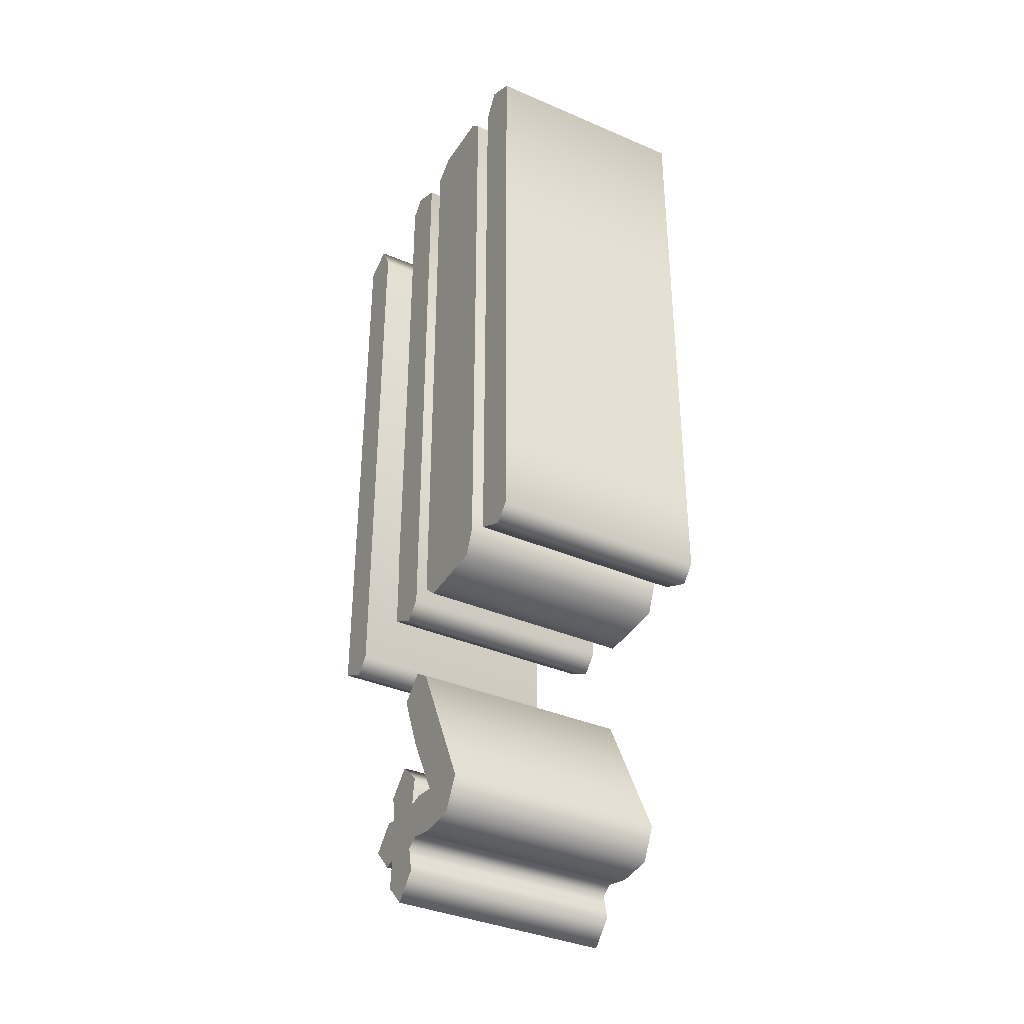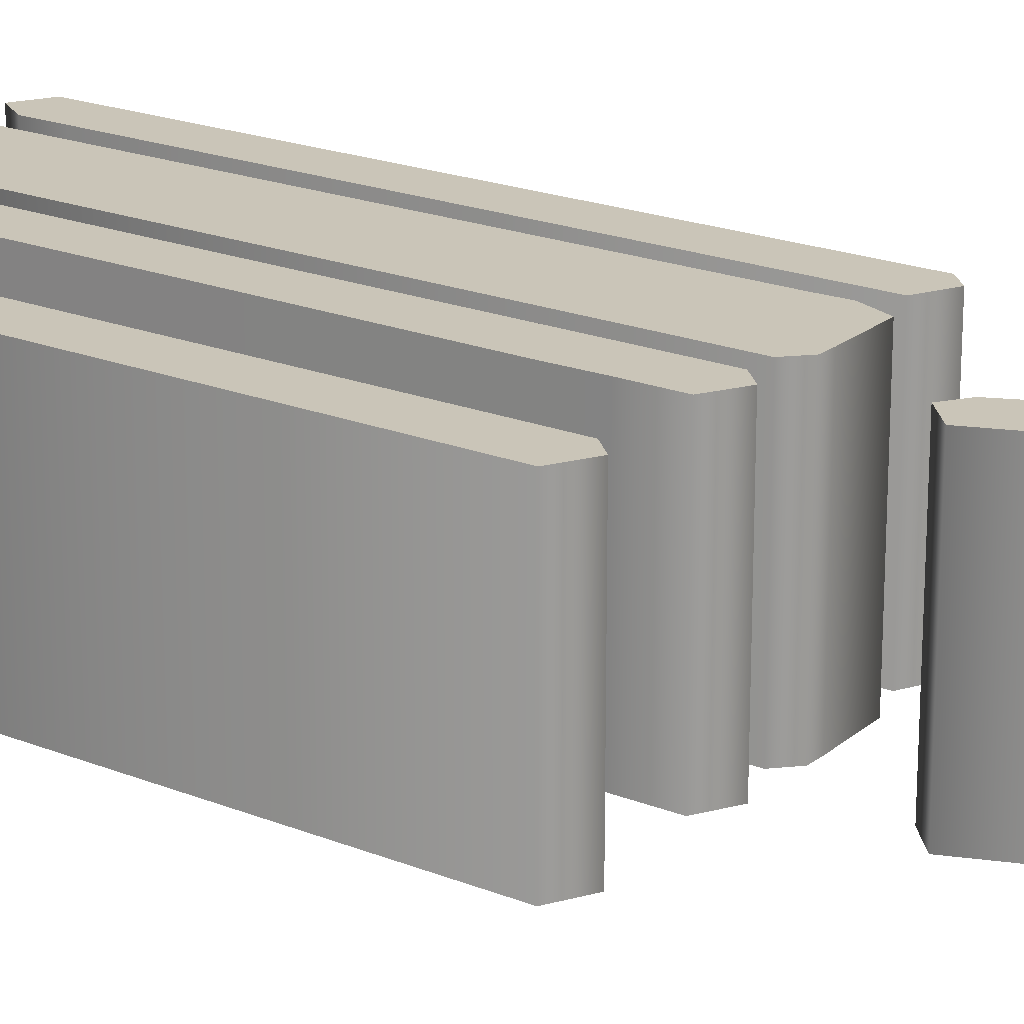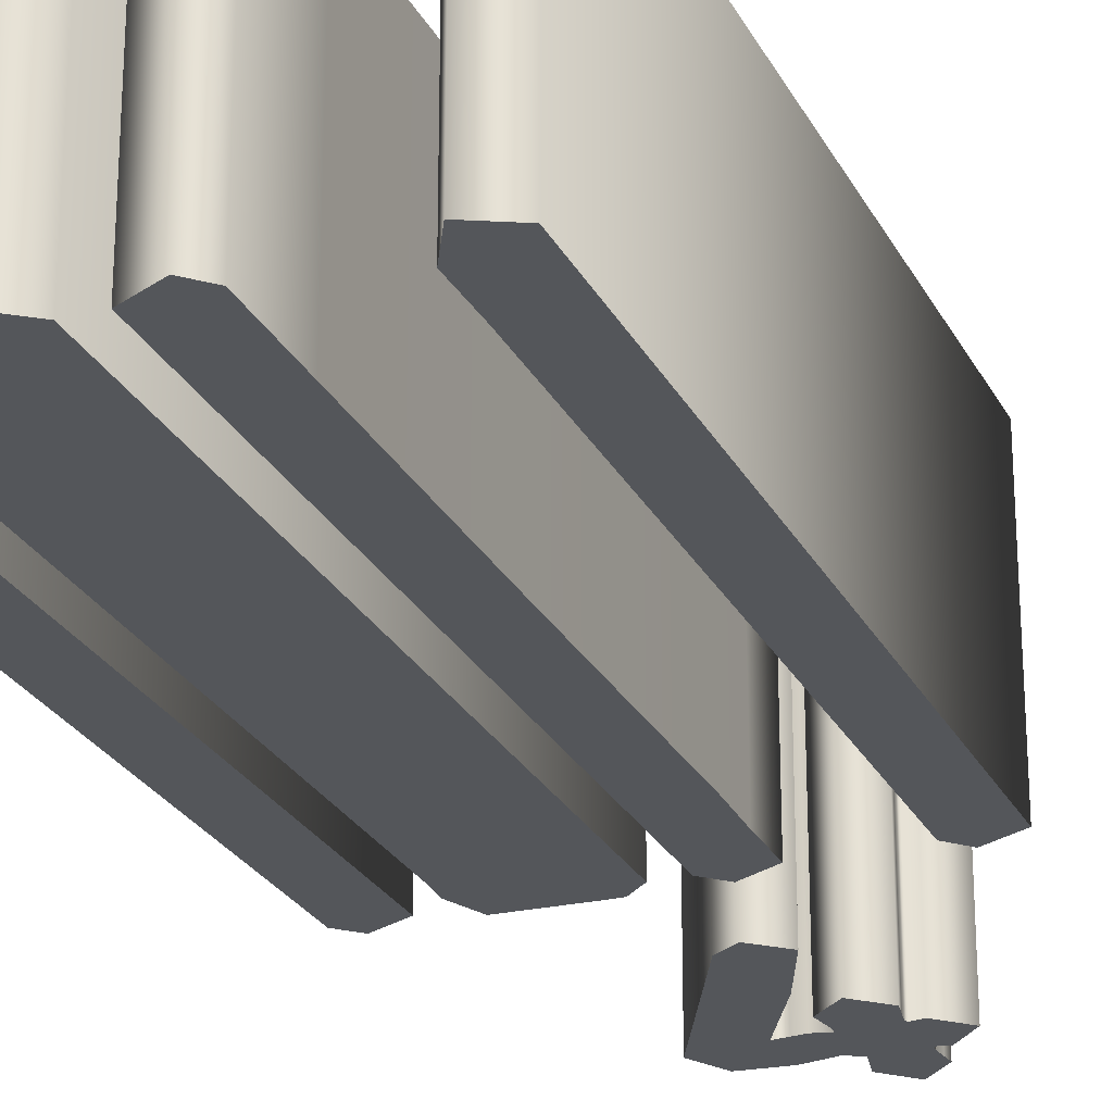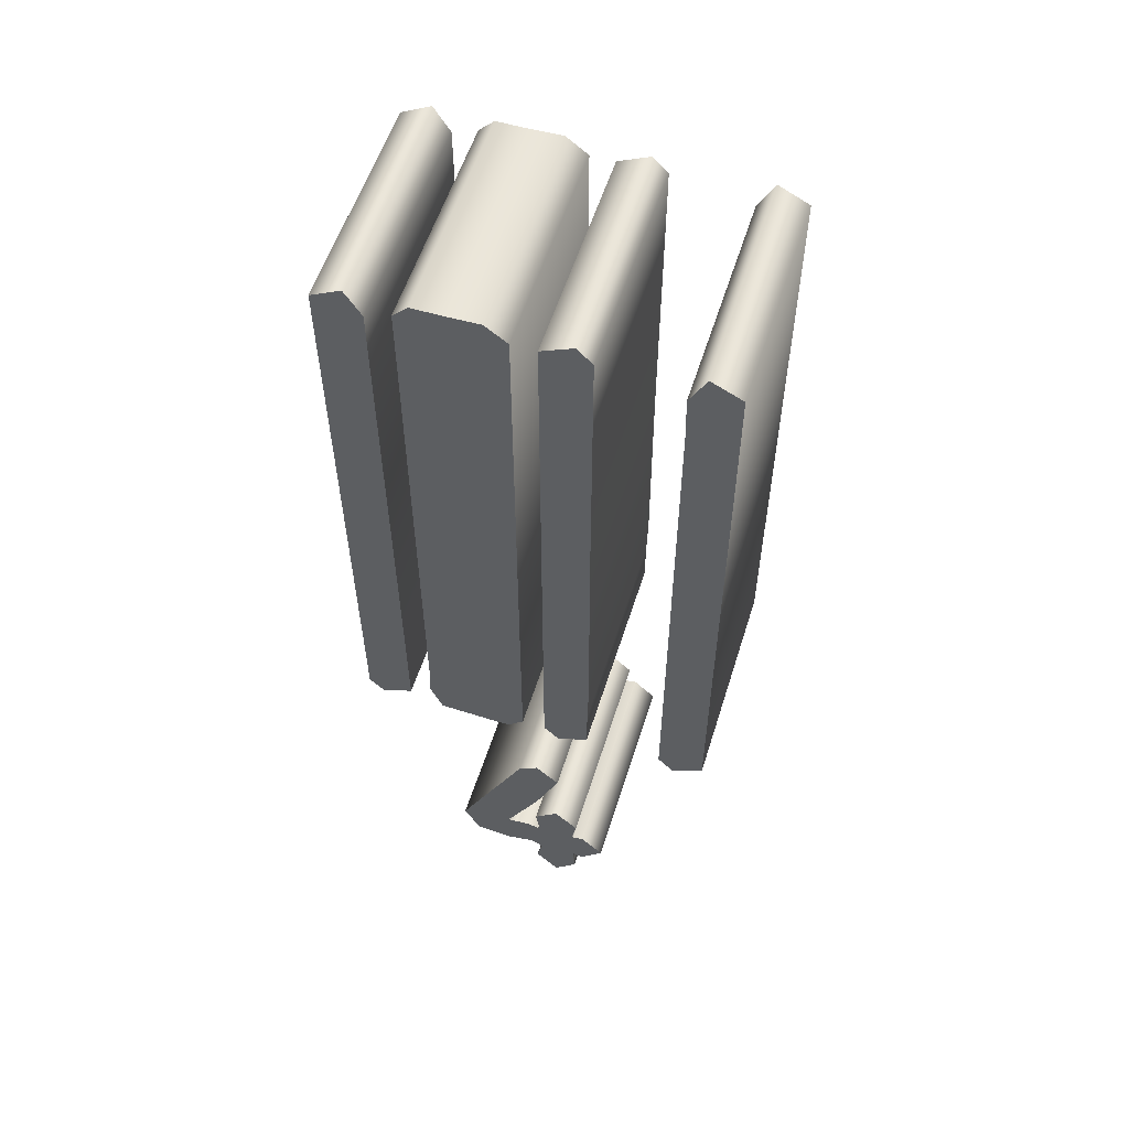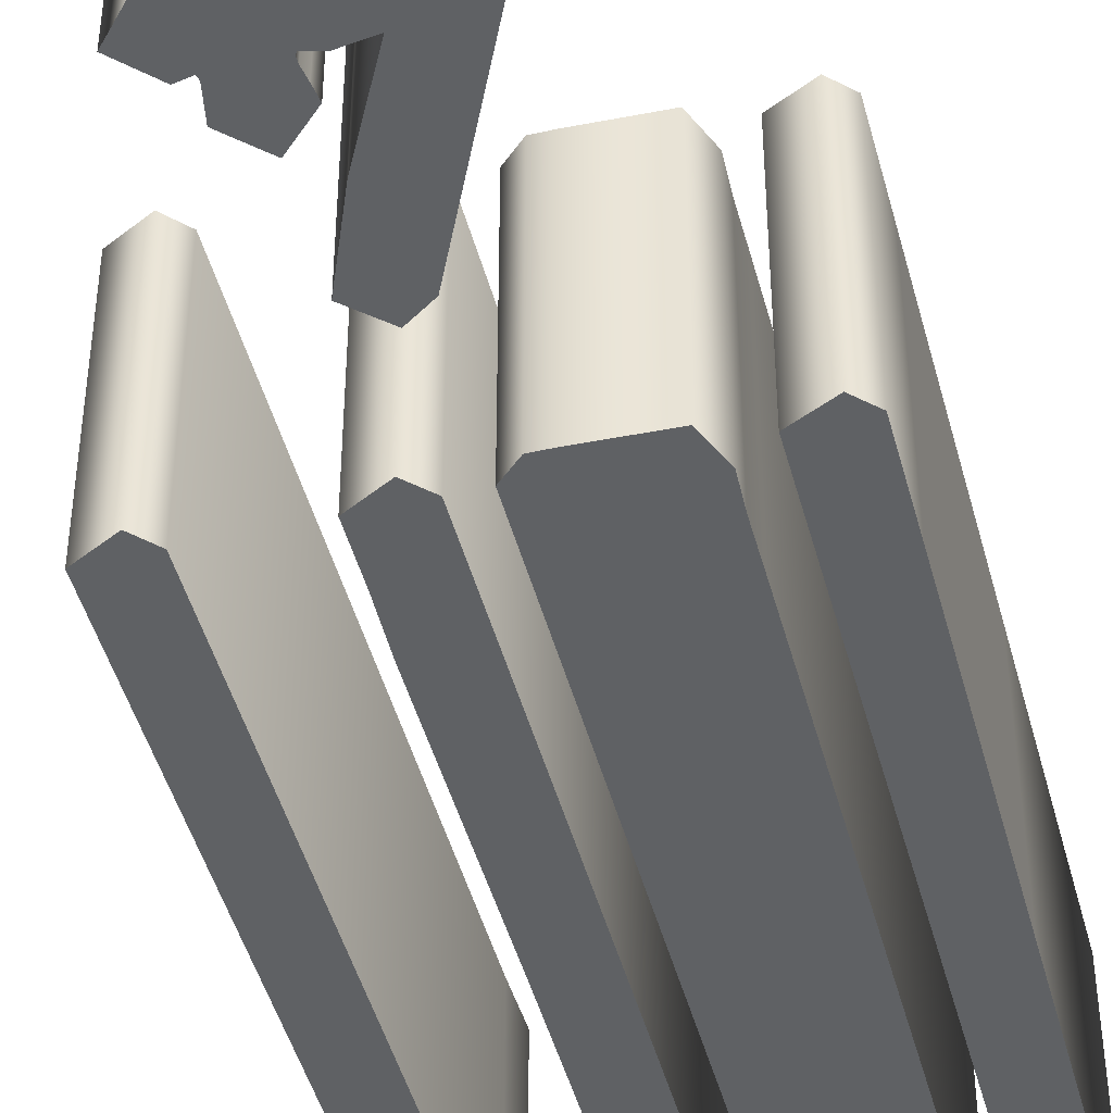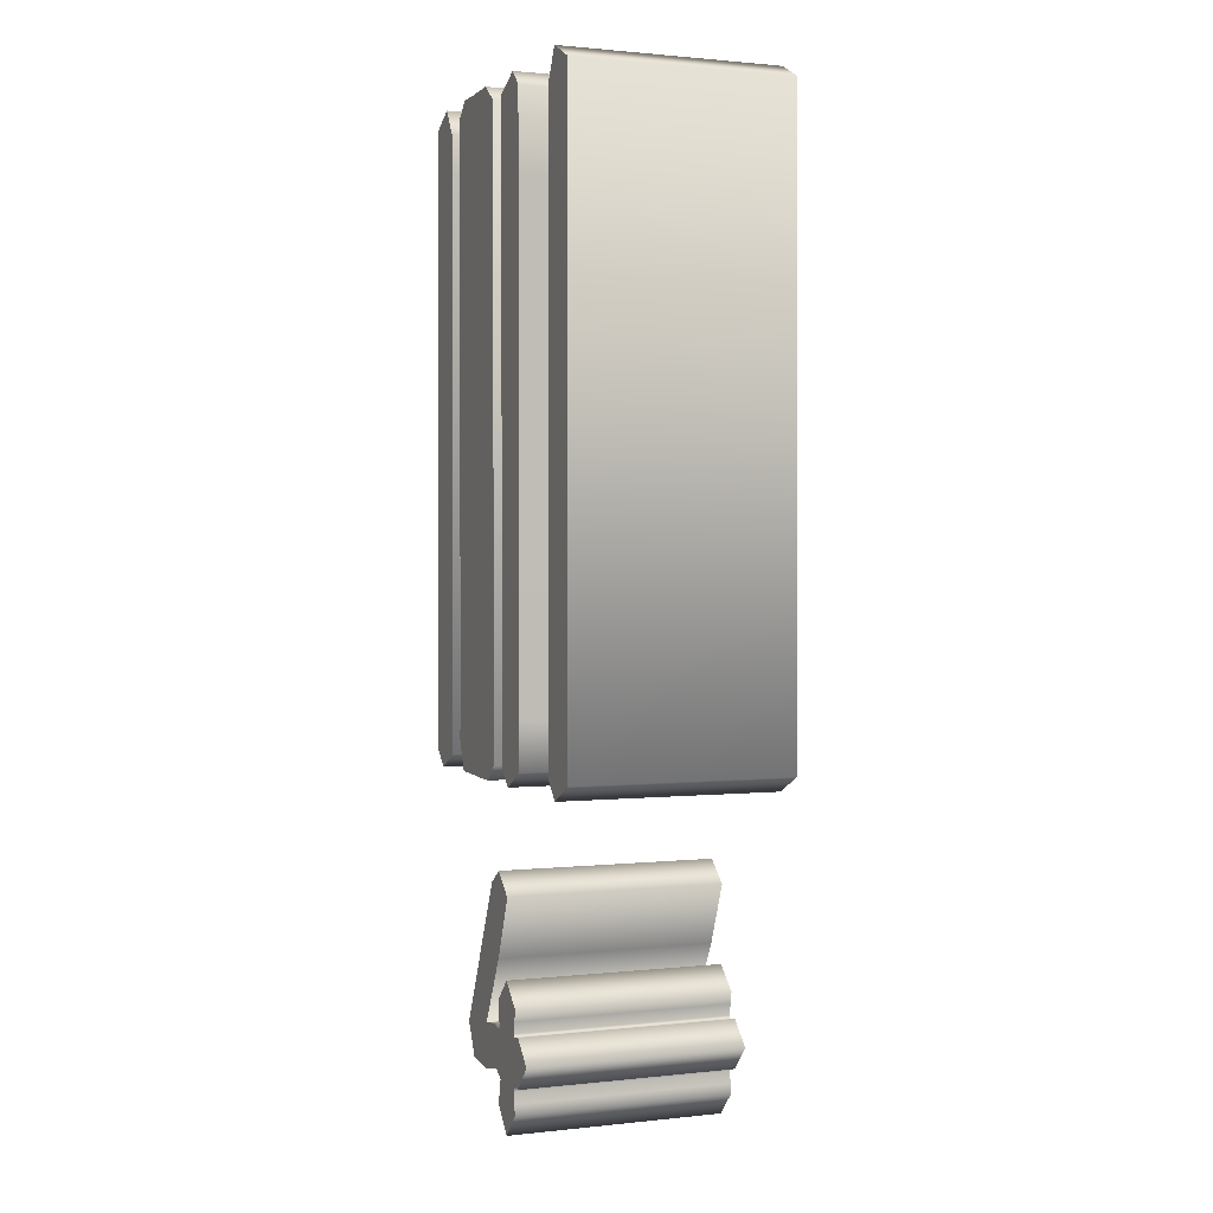
<metadata>
{"format":"obj","ext":"obj","renderer":"f3d","projection":"perspective","resolution":1024,"background":"white","views":[{"elev":-37.0,"azim":61.0,"up":"+Y"},{"elev":20.3,"azim":-53.8,"up":"+Z"},{"elev":-25.4,"azim":-158.2,"up":"+Z"},{"elev":56.7,"azim":-162.6,"up":"+Y"},{"elev":-46.1,"azim":14.7,"up":"+Z"},{"elev":1.4,"azim":-111.8,"up":"+Y"}]}
</metadata>
<code>
o 4
v -0.000996 -0.2839 -0.1
v 0.03088 -0.3446 -0.1
v 0.01992 -0.3431 -0.1
v 0.00996 -0.3416 -0.1
v -0.001992 -0.3446 -0.1
v -0.002988 -0.3426 -0.1
v -0.002988 -0.3386 -0.1
v -0.001494 -0.3297 -0.1
v -0 -0.3197 -0.1
v -0.02191 -0.2988 -0.1
v -0.04383 -0.3197 -0.1
v -0.04183 -0.3302 -0.1
v -0.03984 -0.3406 -0.1
v -0.04084 -0.3436 -0.1
v -0.0508 -0.3416 -0.1
v -0.07171 -0.3625 -0.1
v -0.0508 -0.3855 -0.1
v -0.04183 -0.3835 -0.1
v -0.04084 -0.3894 -0.1
v -0.04183 -0.3999 -0.1
v -0.04283 -0.4094 -0.1
v -0.02191 -0.4313 -0.1
v -0.000996 -0.4094 -0.1
v -0.003486 -0.3979 -0.1
v -0.005976 -0.3865 -0.1
v 0.00498 -0.3795 -0.1
v 0.01743 -0.3825 -0.1
v 0.03088 -0.3855 -0.1
v 0.06474 -0.3825 -0.1
v 0.07968 -0.3536 -0.1
v 0.01594 -0.2201 -0.1
v -0.001992 -0.2082 -0.1
v -0.0239 -0.2281 -0.1
v -0.1673 0.4502 -0.1
v -0.1683 -0.1195 -0.1
v -0.1394 -0.1345 -0.1
v -0.1255 -0.1195 -0.1
v -0.1255 0.3924 -0.1
v -0.1245 0.4353 -0.1
v -0.1394 0.4641 -0.1
v -0.05378 0.1713 -0.1
v -0.05478 -0.03486 -0.1
v -0.05378 -0.07669 -0.1
v -0.05378 -0.1195 -0.1
v -0.0259 -0.1345 -0.1
v -0.01096 -0.1195 -0.1
v -0.01096 0.4502 -0.1
v -0.03984 0.4641 -0.1
v -0.05378 0.4502 -0.1
v -0.05378 0.3765 -0.1
v 0.01096 0.4502 -0.1
v 0.01096 -0.1195 -0.1
v 0.0259 -0.1335 -0.1
v 0.03984 -0.1335 -0.1
v 0.09362 -0.1315 -0.1
v 0.1046 -0.1046 -0.1
v 0.1036 -0.07968 -0.1
v 0.1036 -0.04582 -0.1
v 0.1026 0.4502 -0.1
v 0.08865 0.4641 -0.1
v 0.06076 0.4641 -0.1
v 0.03088 0.4651 -0.1
v 0.1255 0.4064 -0.1
v 0.1255 -0.1195 -0.1
v 0.1544 -0.1335 -0.1
v 0.1683 -0.1195 -0.1
v 0.1683 -0.04582 -0.1
v 0.1683 0.2022 -0.1
v 0.1683 0.4502 -0.1
v 0.1404 0.4651 -0.1
v 0.1255 0.4412 -0.1
v -0.000996 -0.2839 0.1
v 0.03088 -0.3446 0.1
v 0.01992 -0.3431 0.1
v 0.00996 -0.3416 0.1
v -0.001992 -0.3446 0.1
v -0.002988 -0.3426 0.1
v -0.002988 -0.3386 0.1
v -0.001494 -0.3297 0.1
v 0 -0.3197 0.1
v -0.02191 -0.2988 0.1
v -0.04383 -0.3197 0.1
v -0.04183 -0.3302 0.1
v -0.03984 -0.3406 0.1
v -0.04084 -0.3436 0.1
v -0.0508 -0.3416 0.1
v -0.07171 -0.3625 0.1
v -0.0508 -0.3855 0.1
v -0.04183 -0.3835 0.1
v -0.04084 -0.3894 0.1
v -0.04183 -0.3999 0.1
v -0.04283 -0.4094 0.1
v -0.02191 -0.4313 0.1
v -0.000996 -0.4094 0.1
v -0.003486 -0.3979 0.1
v -0.005976 -0.3865 0.1
v 0.00498 -0.3795 0.1
v 0.01743 -0.3825 0.1
v 0.03088 -0.3855 0.1
v 0.06474 -0.3825 0.1
v 0.07968 -0.3536 0.1
v 0.01594 -0.2201 0.1
v -0.001992 -0.2082 0.1
v -0.0239 -0.2281 0.1
v -0.1673 0.4502 0.1
v -0.1683 -0.1195 0.1
v -0.1394 -0.1345 0.1
v -0.1255 -0.1195 0.1
v -0.1255 0.3924 0.1
v -0.1245 0.4353 0.1
v -0.1394 0.4641 0.1
v -0.05378 0.1713 0.1
v -0.05478 -0.03486 0.1
v -0.05378 -0.07669 0.1
v -0.05378 -0.1195 0.1
v -0.0259 -0.1345 0.1
v -0.01096 -0.1195 0.1
v -0.01096 0.4502 0.1
v -0.03984 0.4641 0.1
v -0.05378 0.4502 0.1
v -0.05378 0.3765 0.1
v 0.01096 0.4502 0.1
v 0.01096 -0.1195 0.1
v 0.0259 -0.1335 0.1
v 0.03984 -0.1335 0.1
v 0.09363 -0.1315 0.1
v 0.1046 -0.1046 0.1
v 0.1036 -0.07968 0.1
v 0.1036 -0.04582 0.1
v 0.1026 0.4502 0.1
v 0.08865 0.4641 0.1
v 0.06076 0.4641 0.1
v 0.03088 0.4651 0.1
v 0.1255 0.4064 0.1
v 0.1255 -0.1195 0.1
v 0.1544 -0.1335 0.1
v 0.1683 -0.1195 0.1
v 0.1683 -0.04582 0.1
v 0.1683 0.2022 0.1
v 0.1683 0.4502 0.1
v 0.1404 0.4651 0.1
v 0.1255 0.4412 0.1
v -0.1673 0.4502 0.1
v -0.1673 0.4502 -0.1
v -0.1683 -0.1195 0.1
v -0.1683 -0.1195 -0.1
v -0.1394 -0.1345 0.1
v -0.1394 -0.1345 -0.1
v -0.1255 -0.1195 0.1
v -0.1255 -0.1195 -0.1
v -0.1255 0.3924 0.1
v -0.1255 0.3924 -0.1
v -0.1245 0.4353 0.1
v -0.1245 0.4353 -0.1
v -0.1394 0.4641 0.1
v -0.1394 0.4641 -0.1
v -0.05378 0.1713 0.1
v -0.05378 0.1713 -0.1
v -0.05478 -0.03486 0.1
v -0.05478 -0.03486 -0.1
v -0.05378 -0.07669 0.1
v -0.05378 -0.07669 -0.1
v -0.05378 -0.1195 0.1
v -0.05378 -0.1195 -0.1
v -0.0259 -0.1345 0.1
v -0.0259 -0.1345 -0.1
v -0.01096 -0.1195 0.1
v -0.01096 -0.1195 -0.1
v -0.01096 0.4502 0.1
v -0.01096 0.4502 -0.1
v -0.03984 0.4641 0.1
v -0.03984 0.4641 -0.1
v -0.05378 0.4502 0.1
v -0.05378 0.4502 -0.1
v -0.05378 0.3765 0.1
v -0.05378 0.3765 -0.1
v 0.01096 0.4502 0.1
v 0.01096 0.4502 -0.1
v 0.01096 -0.1195 0.1
v 0.01096 -0.1195 -0.1
v 0.0259 -0.1335 0.1
v 0.0259 -0.1335 -0.1
v 0.03984 -0.1335 0.1
v 0.03984 -0.1335 -0.1
v 0.09363 -0.1315 0.1
v 0.09362 -0.1315 -0.1
v 0.1046 -0.1046 0.1
v 0.1046 -0.1046 -0.1
v 0.1036 -0.07968 0.1
v 0.1036 -0.07968 -0.1
v 0.1036 -0.04582 0.1
v 0.1036 -0.04582 -0.1
v 0.1026 0.4502 0.1
v 0.1026 0.4502 -0.1
v 0.08865 0.4641 0.1
v 0.08865 0.4641 -0.1
v 0.06076 0.4641 0.1
v 0.06076 0.4641 -0.1
v 0.03088 0.4651 0.1
v 0.03088 0.4651 -0.1
v 0.1255 0.4064 0.1
v 0.1255 0.4064 -0.1
v 0.1255 -0.1195 0.1
v 0.1255 -0.1195 -0.1
v 0.1544 -0.1335 0.1
v 0.1544 -0.1335 -0.1
v 0.1683 -0.1195 0.1
v 0.1683 -0.1195 -0.1
v 0.1683 -0.04582 0.1
v 0.1683 -0.04582 -0.1
v 0.1683 0.2022 0.1
v 0.1683 0.2022 -0.1
v 0.1683 0.4502 0.1
v 0.1683 0.4502 -0.1
v 0.1404 0.4651 0.1
v 0.1404 0.4651 -0.1
v 0.1255 0.4412 0.1
v 0.1255 0.4412 -0.1
v -0.000996 -0.2839 0.1
v -0.000996 -0.2839 -0.1
v 0.03088 -0.3446 0.1
v 0.03088 -0.3446 -0.1
v 0.01992 -0.3431 0.1
v 0.01992 -0.3431 -0.1
v 0.00996 -0.3416 0.1
v 0.00996 -0.3416 -0.1
v -0.001992 -0.3446 0.1
v -0.001992 -0.3446 -0.1
v -0.002988 -0.3426 0.1
v -0.002988 -0.3426 -0.1
v -0.002988 -0.3386 0.1
v -0.002988 -0.3386 -0.1
v -0.001494 -0.3297 0.1
v -0.001494 -0.3297 -0.1
v 0 -0.3197 0.1
v -0 -0.3197 -0.1
v -0.02191 -0.2988 0.1
v -0.02191 -0.2988 -0.1
v -0.04383 -0.3197 0.1
v -0.04383 -0.3197 -0.1
v -0.04183 -0.3302 0.1
v -0.04183 -0.3302 -0.1
v -0.03984 -0.3406 0.1
v -0.03984 -0.3406 -0.1
v -0.04084 -0.3436 0.1
v -0.04084 -0.3436 -0.1
v -0.0508 -0.3416 0.1
v -0.0508 -0.3416 -0.1
v -0.07171 -0.3625 0.1
v -0.07171 -0.3625 -0.1
v -0.0508 -0.3855 0.1
v -0.0508 -0.3855 -0.1
v -0.04183 -0.3835 0.1
v -0.04183 -0.3835 -0.1
v -0.04084 -0.3894 0.1
v -0.04084 -0.3894 -0.1
v -0.04183 -0.3999 0.1
v -0.04183 -0.3999 -0.1
v -0.04283 -0.4094 0.1
v -0.04283 -0.4094 -0.1
v -0.02191 -0.4313 0.1
v -0.02191 -0.4313 -0.1
v -0.000996 -0.4094 0.1
v -0.000996 -0.4094 -0.1
v -0.003486 -0.3979 0.1
v -0.003486 -0.3979 -0.1
v -0.005976 -0.3865 0.1
v -0.005976 -0.3865 -0.1
v 0.00498 -0.3795 0.1
v 0.00498 -0.3795 -0.1
v 0.01743 -0.3825 0.1
v 0.01743 -0.3825 -0.1
v 0.03088 -0.3855 0.1
v 0.03088 -0.3855 -0.1
v 0.06474 -0.3825 0.1
v 0.06474 -0.3825 -0.1
v 0.07968 -0.3536 0.1
v 0.07968 -0.3536 -0.1
v 0.01594 -0.2201 0.1
v 0.01594 -0.2201 -0.1
v -0.001992 -0.2082 0.1
v -0.001992 -0.2082 -0.1
v -0.0239 -0.2281 0.1
v -0.0239 -0.2281 -0.1
f 39 34 40
f 39 35 34
f 38 35 39
f 37 35 38
f 36 35 37
f 47 49 48
f 46 49 47
f 46 50 49
f 46 41 50
f 46 42 41
f 46 43 42
f 46 44 43
f 45 44 46
f 61 51 62
f 59 61 60
f 59 51 61
f 58 51 59
f 58 52 51
f 57 52 58
f 56 52 57
f 55 52 56
f 55 53 52
f 54 53 55
f 69 71 70
f 68 71 69
f 68 63 71
f 68 64 63
f 67 64 68
f 66 64 67
f 65 64 66
f 31 33 32
f 30 33 31
f 30 1 33
f 30 2 1
f 9 11 10
f 8 11 9
f 8 12 11
f 7 12 8
f 7 13 12
f 6 13 7
f 6 14 13
f 3 5 4
f 14 16 15
f 5 14 6
f 2 5 3
f 5 16 14
f 30 5 2
f 30 16 5
f 29 16 30
f 29 26 16
f 26 18 16
f 18 17 16
f 29 27 26
f 25 18 26
f 28 27 29
f 25 19 18
f 24 19 25
f 24 20 19
f 23 20 24
f 23 21 20
f 22 21 23
f 110 111 105
f 110 105 106
f 109 110 106
f 108 109 106
f 107 108 106
f 118 119 120
f 117 118 120
f 117 120 121
f 117 121 112
f 117 112 113
f 117 113 114
f 117 114 115
f 116 117 115
f 132 133 122
f 130 131 132
f 130 132 122
f 129 130 122
f 129 122 123
f 128 129 123
f 127 128 123
f 126 127 123
f 126 123 124
f 125 126 124
f 140 141 142
f 139 140 142
f 139 142 134
f 139 134 135
f 138 139 135
f 137 138 135
f 136 137 135
f 102 103 104
f 101 102 104
f 101 104 72
f 101 72 73
f 80 81 82
f 79 80 82
f 79 82 83
f 78 79 83
f 78 83 84
f 77 78 84
f 77 84 85
f 74 75 76
f 85 86 87
f 76 77 85
f 73 74 76
f 76 85 87
f 101 73 76
f 101 76 87
f 100 101 87
f 100 87 97
f 97 87 89
f 89 87 88
f 100 97 98
f 96 97 89
f 99 100 98
f 96 89 90
f 95 96 90
f 95 90 91
f 94 95 91
f 94 91 92
f 93 94 92
f 144 146 145 143
f 146 148 147 145
f 148 150 149 147
f 150 152 151 149
f 152 154 153 151
f 154 156 155 153
f 156 144 143 155
f 158 160 159 157
f 160 162 161 159
f 162 164 163 161
f 164 166 165 163
f 166 168 167 165
f 168 170 169 167
f 170 172 171 169
f 172 174 173 171
f 174 176 175 173
f 176 158 157 175
f 178 180 179 177
f 180 182 181 179
f 182 184 183 181
f 184 186 185 183
f 186 188 187 185
f 188 190 189 187
f 190 192 191 189
f 192 194 193 191
f 194 196 195 193
f 196 198 197 195
f 198 200 199 197
f 200 178 177 199
f 202 204 203 201
f 204 206 205 203
f 206 208 207 205
f 208 210 209 207
f 210 212 211 209
f 212 214 213 211
f 214 216 215 213
f 216 218 217 215
f 218 202 201 217
f 220 222 221 219
f 222 224 223 221
f 224 226 225 223
f 226 228 227 225
f 228 230 229 227
f 230 232 231 229
f 232 234 233 231
f 234 236 235 233
f 236 238 237 235
f 238 240 239 237
f 240 242 241 239
f 242 244 243 241
f 244 246 245 243
f 246 248 247 245
f 248 250 249 247
f 250 252 251 249
f 252 254 253 251
f 254 256 255 253
f 256 258 257 255
f 258 260 259 257
f 260 262 261 259
f 262 264 263 261
f 264 266 265 263
f 266 268 267 265
f 268 270 269 267
f 270 272 271 269
f 272 274 273 271
f 274 276 275 273
f 276 278 277 275
f 278 280 279 277
f 280 282 281 279
f 282 284 283 281
f 284 220 219 283

</code>
